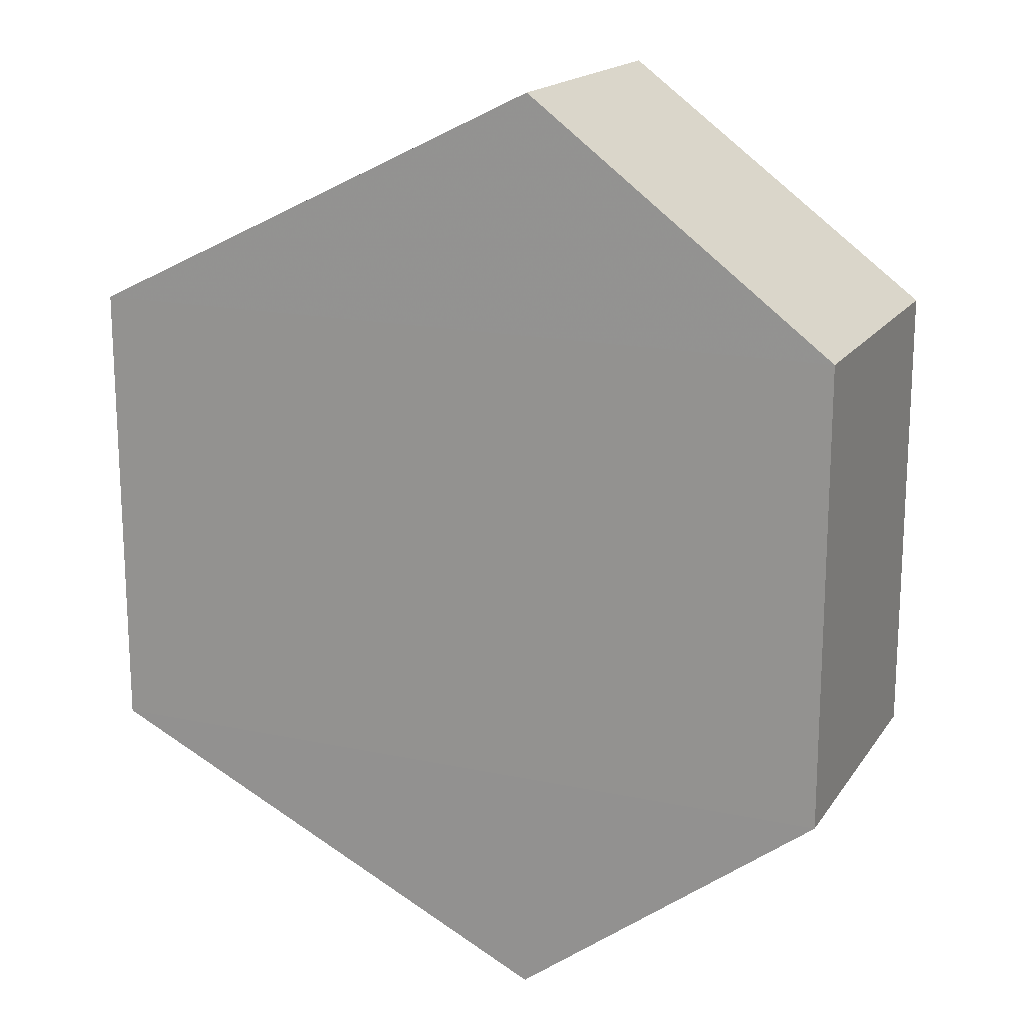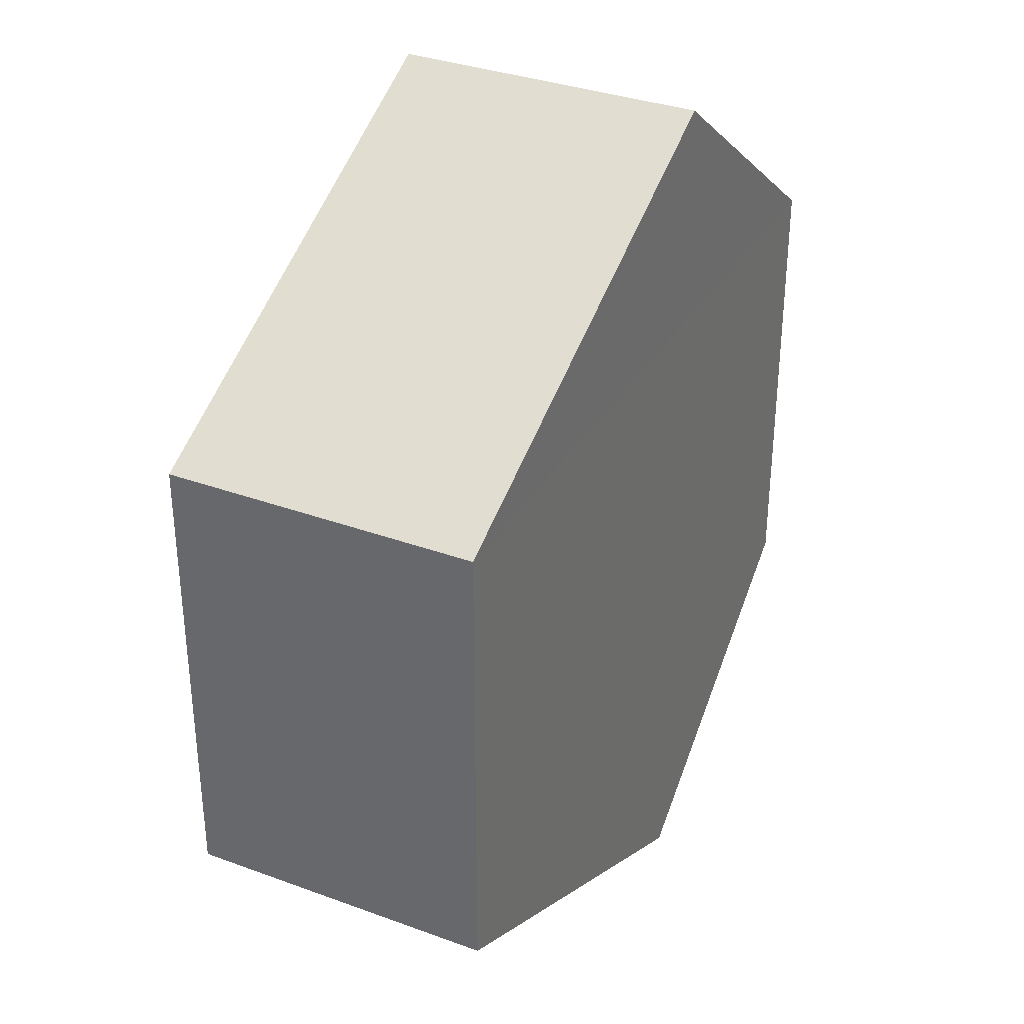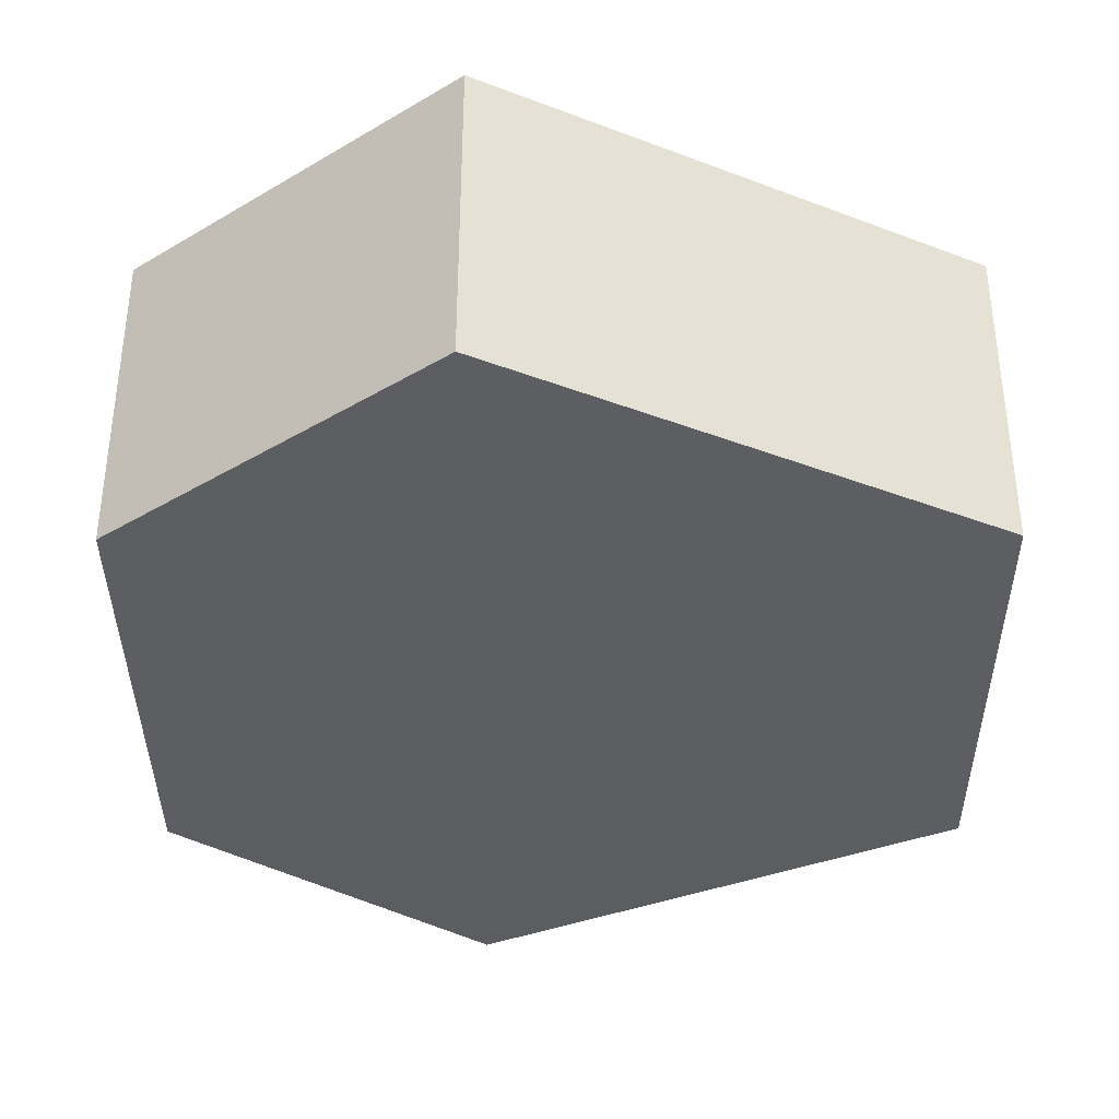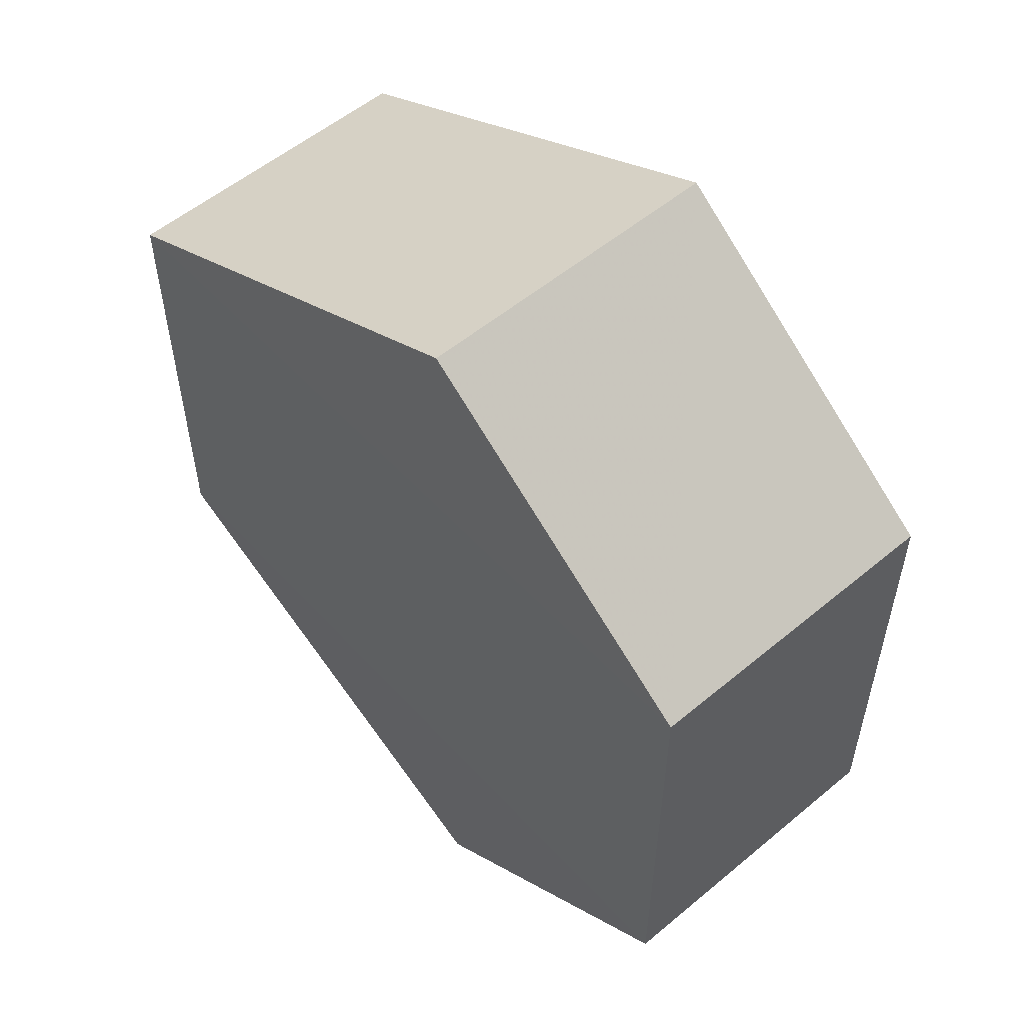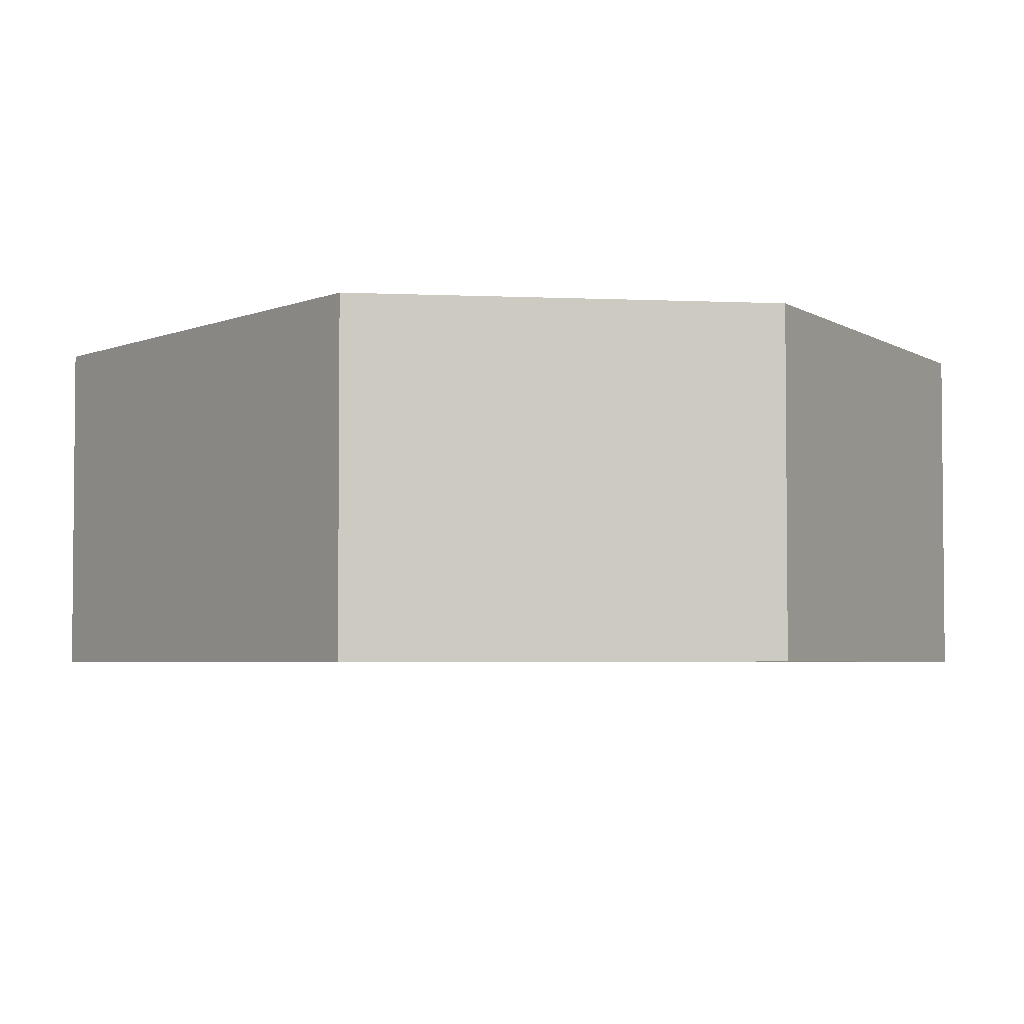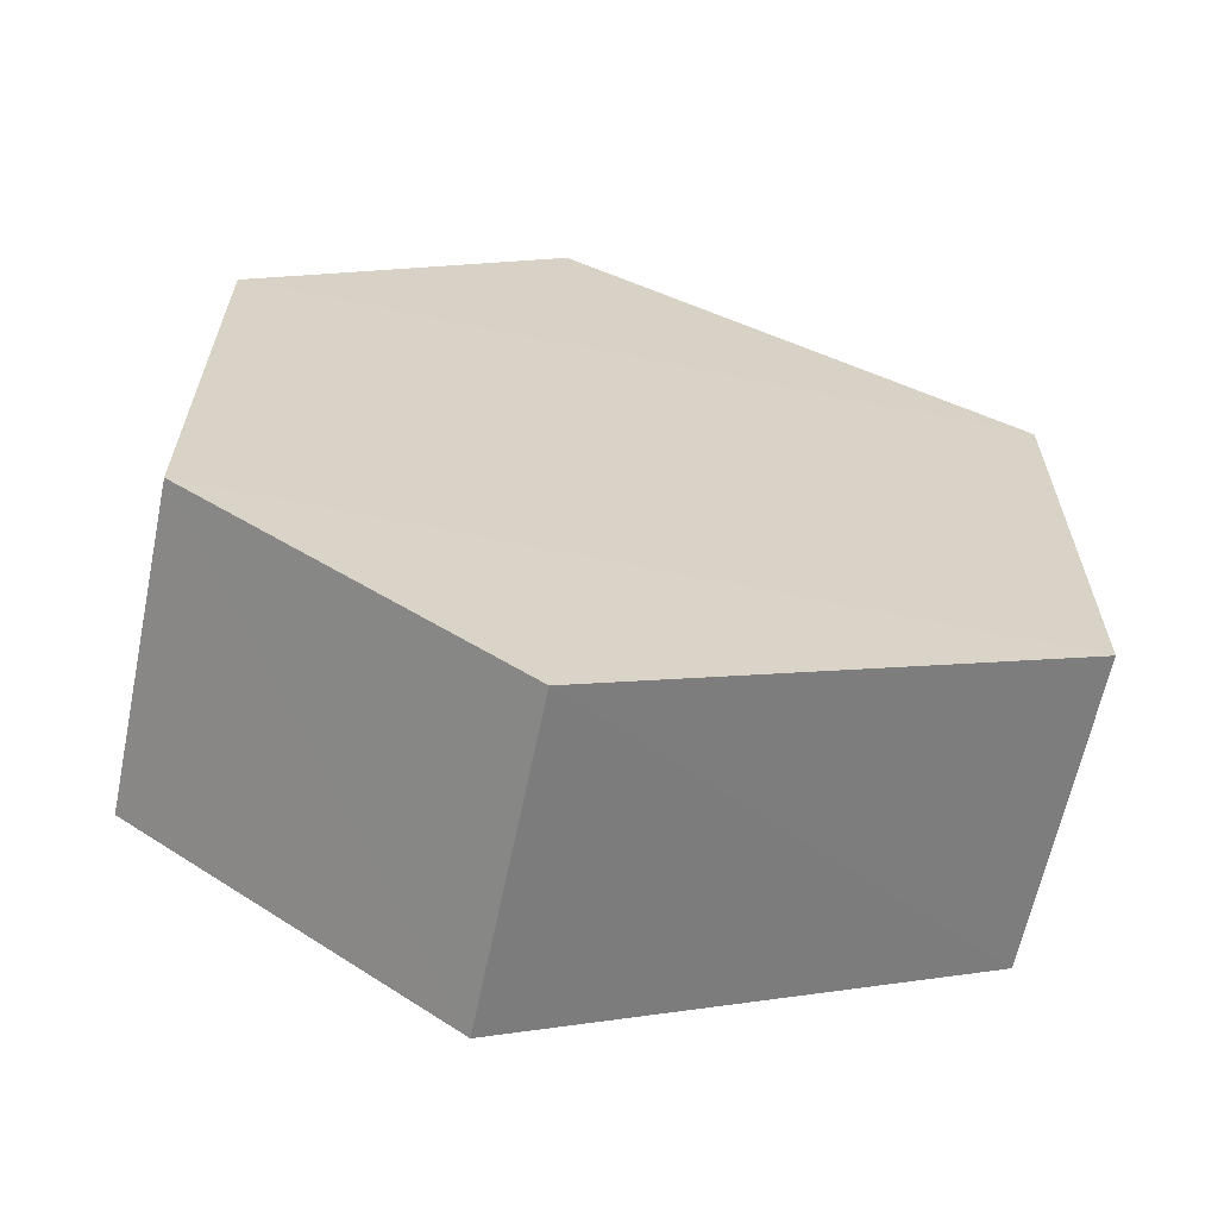
<metadata>
{"format":"obj","ext":"obj","renderer":"f3d","projection":"perspective","resolution":1024,"background":"white","views":[{"elev":17.3,"azim":23.0,"up":"+Z"},{"elev":34.1,"azim":-63.5,"up":"+Z"},{"elev":-37.4,"azim":-179.7,"up":"+Y"},{"elev":55.2,"azim":48.5,"up":"+Z"},{"elev":-3.7,"azim":27.3,"up":"+Y"},{"elev":-63.5,"azim":168.3,"up":"+Z"}]}
</metadata>
<code>
o 2996
v 2231 1872 12.52
v 2231 1872 12.51
v 2231 1872 12.51
v 2231 1872 12.52
v 2231 1872 12.52
v 2231 1872 12.52
v 2231 1872 12.51
v 2231 1872 12.55
v 2231 1872 12.55
v 2231 1872 12.55
v 2231 1872 12.55
v 2231 1872 12.57
v 2231 1872 12.55
v 2231 1872 12.57
v 2231 1872 12.55
v 2231 1872 12.57
v 2231 1872 12.52
v 2231 1872 12.52
v 2231 1872 12.52
v 2231 1872 12.55
v 2231 1872 12.55
v 2231 1872 12.57
v 2231 1872 12.52
v 2231 1872 12.51
v 2231 1872 12.51
v 2231 1872 12.52
v 2231 1872 12.52
v 2231 1872 12.51
v 2231 1872 12.55
v 2231 1872 12.57
v 2231 1872 12.55
v 2231 1872 12.57
f 1 2 3
f 3 4 5
f 5 6 7
f 8 6 9
f 1 10 11
f 12 8 11
f 13 14 12
f 11 15 16
f 4 15 17
f 18 17 15
f 4 19 20
f 18 20 19
f 21 20 22
f 23 8 21
f 23 24 25
f 25 18 26
f 26 27 28
f 10 27 29
f 30 10 21
f 31 32 30

</code>
